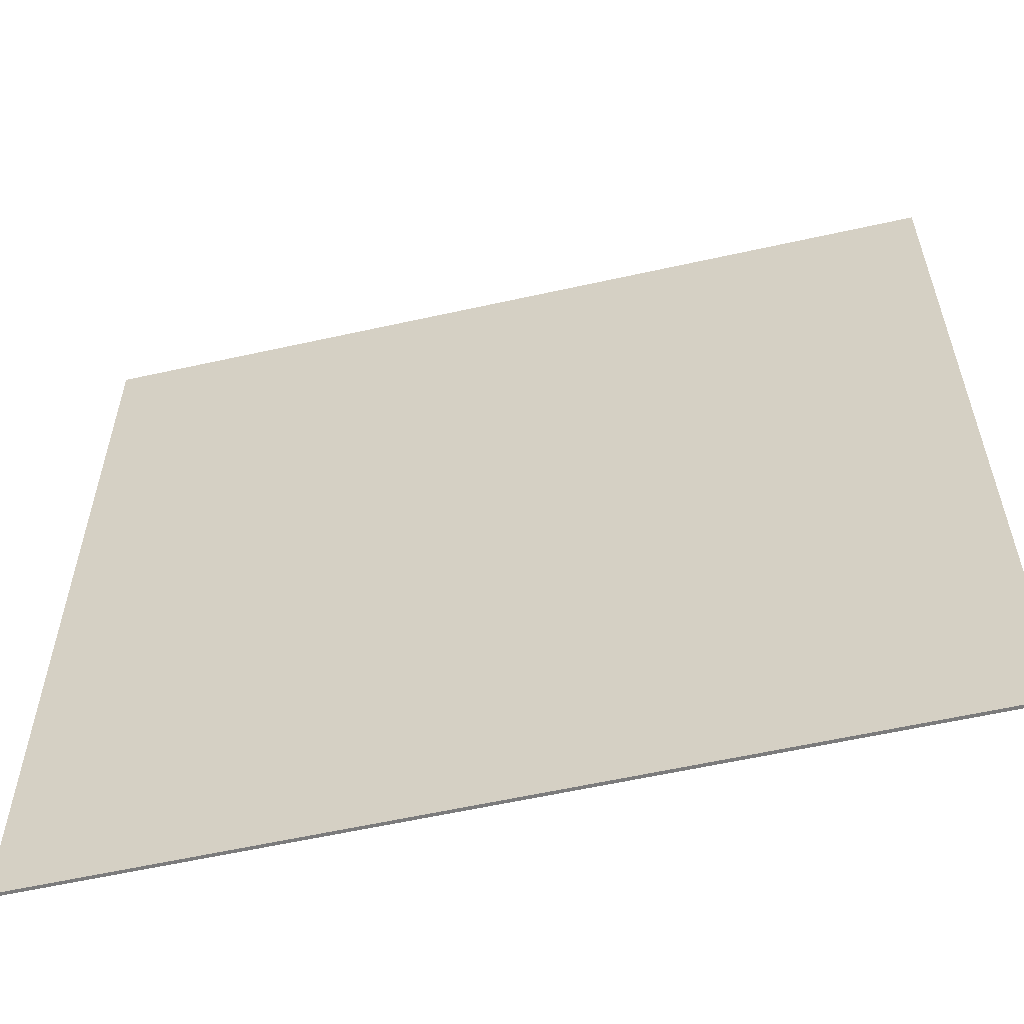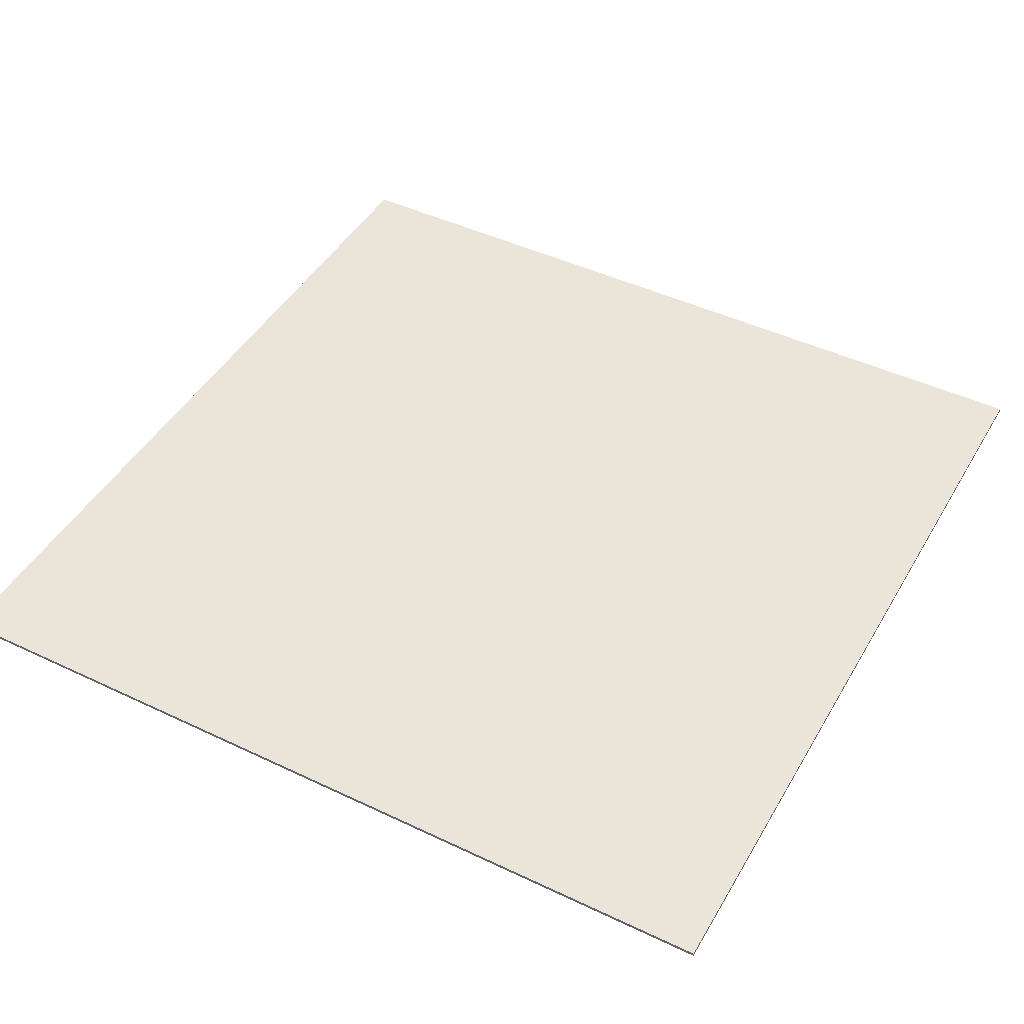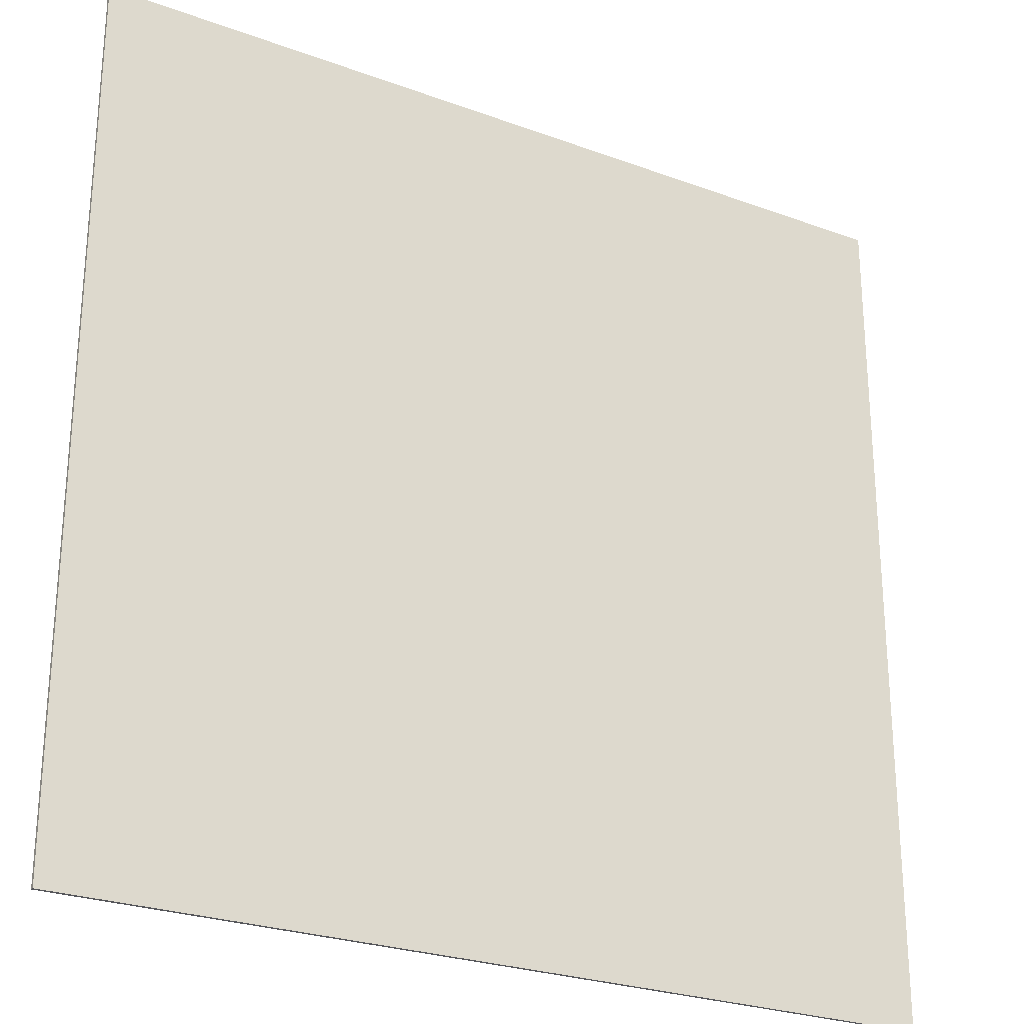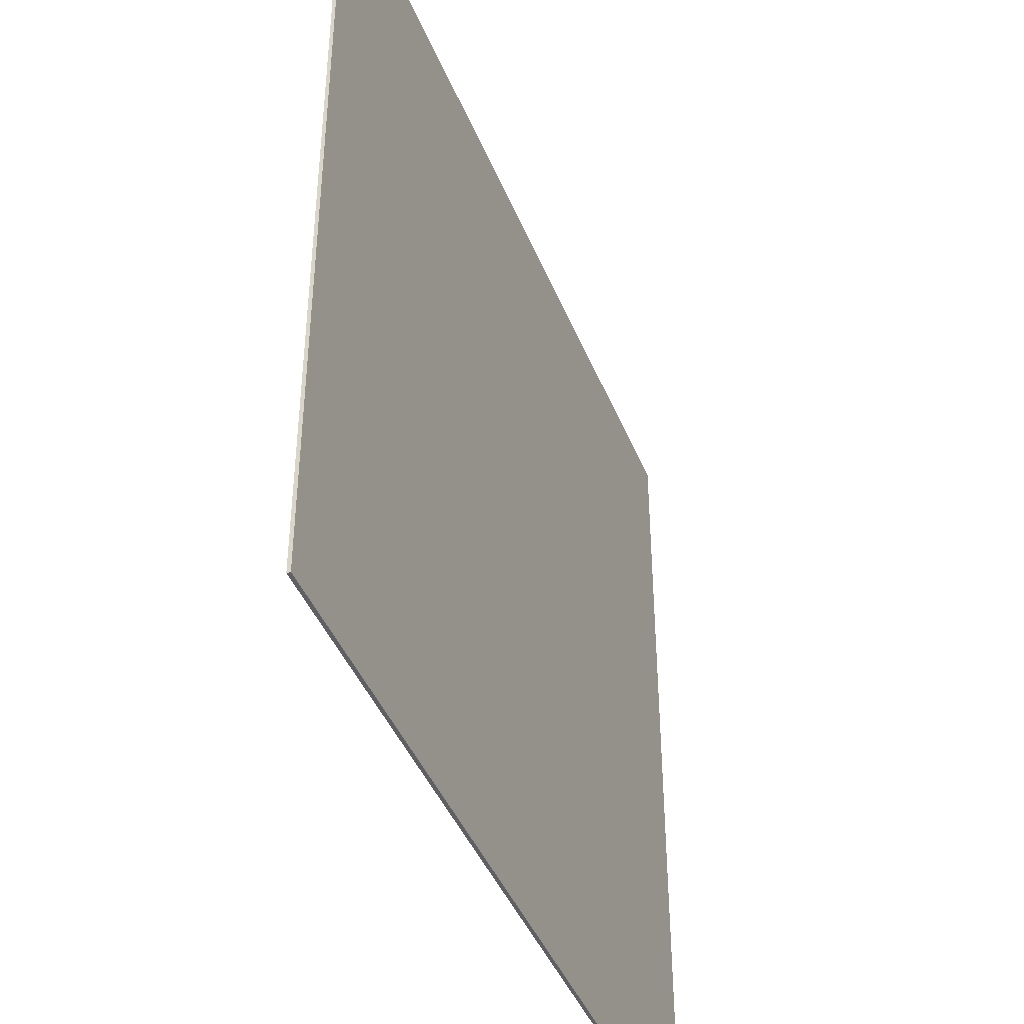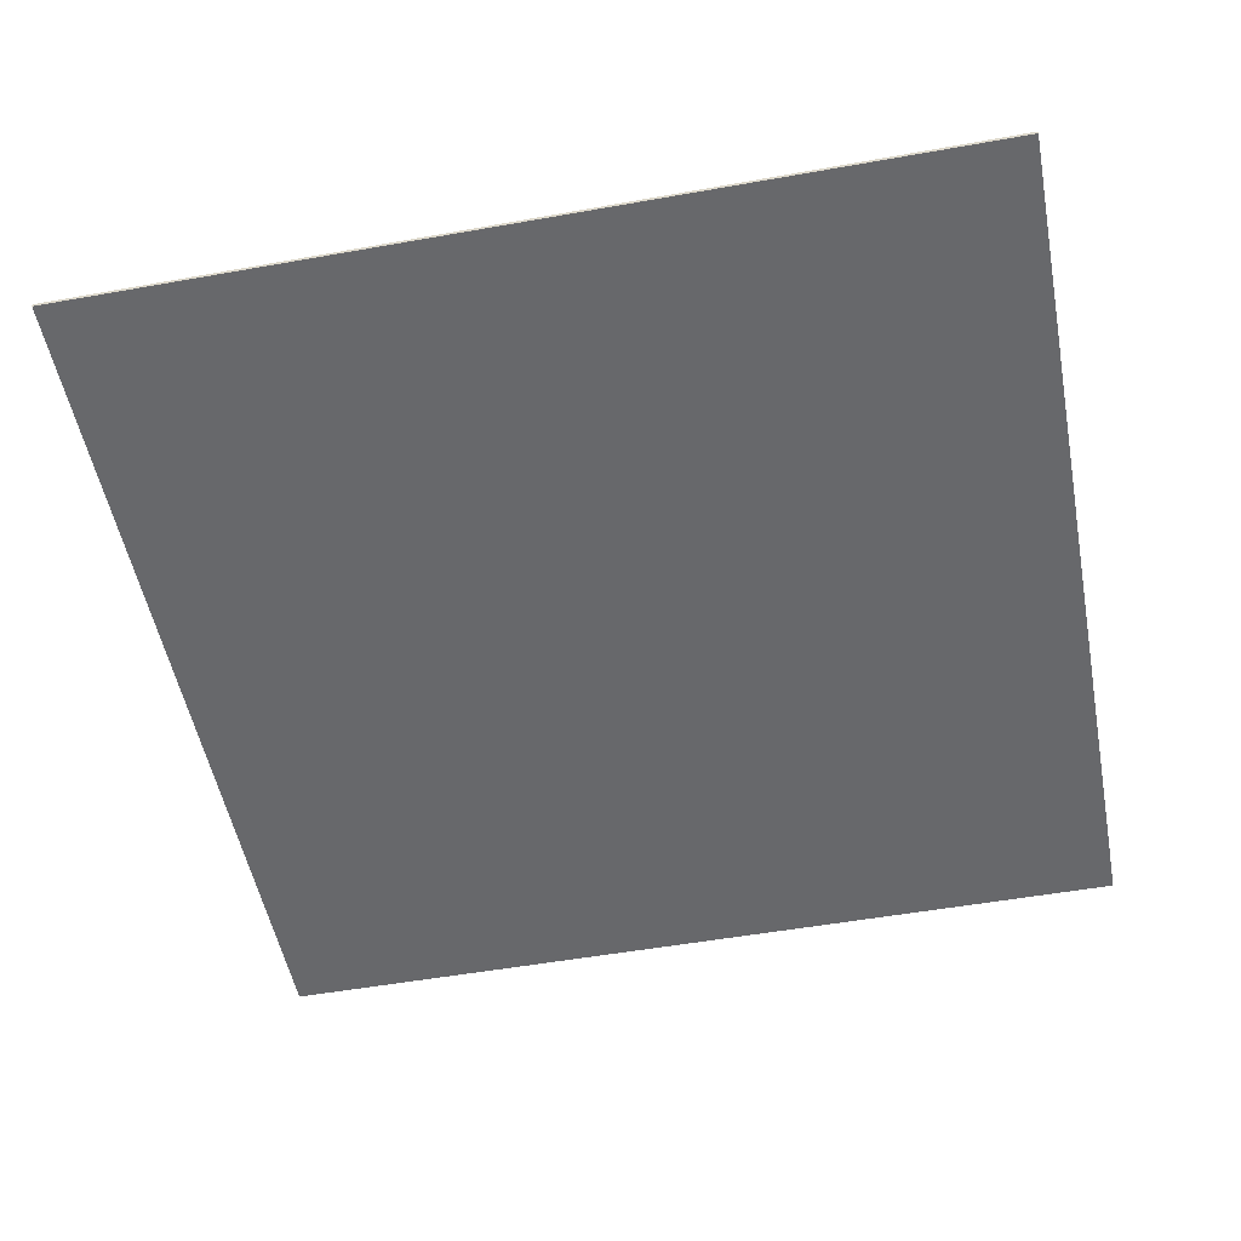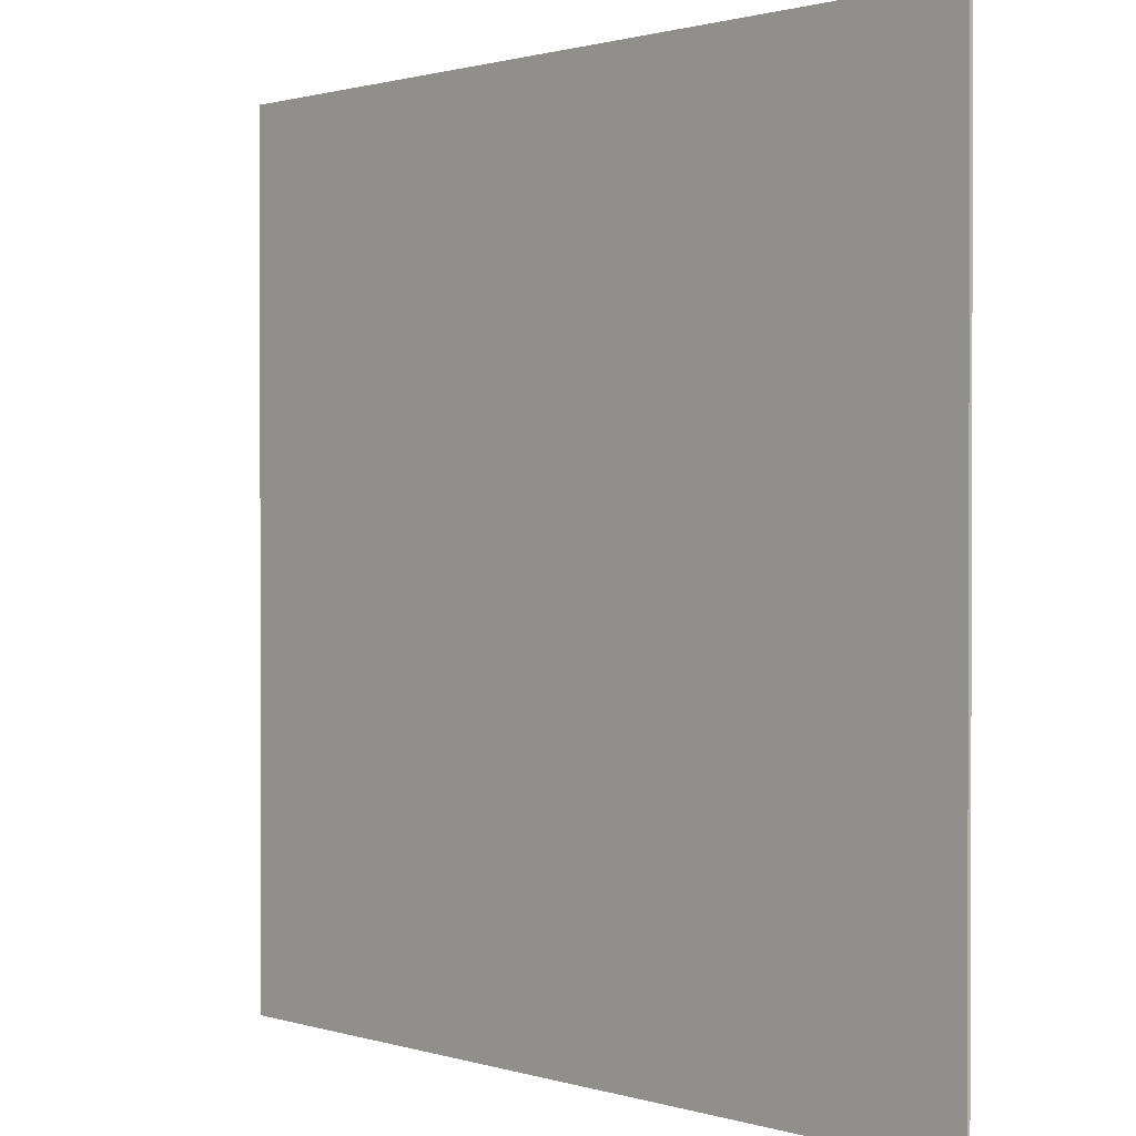
<metadata>
{"format":"obj","ext":"obj","renderer":"f3d","projection":"perspective","resolution":1024,"background":"white","views":[{"elev":-58.5,"azim":-167.0,"up":"+Z"},{"elev":45.5,"azim":-61.3,"up":"+Y"},{"elev":-26.0,"azim":-30.4,"up":"+Z"},{"elev":-42.9,"azim":111.1,"up":"+Z"},{"elev":-52.3,"azim":100.9,"up":"+Y"},{"elev":1.1,"azim":-132.3,"up":"+Z"}]}
</metadata>
<code>
o FloorBlock_Cube.001
v -50 -1.697 50
v -50 -1.297 50
v -50 -1.697 -50
v -50 -1.297 -50
v 50 -1.697 50
v 50 -1.297 50
v 50 -1.697 -50
v 50 -1.297 -50
f 2 3 1
f 4 7 3
f 8 5 7
f 6 1 5
f 7 1 3
f 8 2 6
f 2 4 3
f 4 8 7
f 8 6 5
f 6 2 1
f 7 5 1
f 8 4 2

</code>
